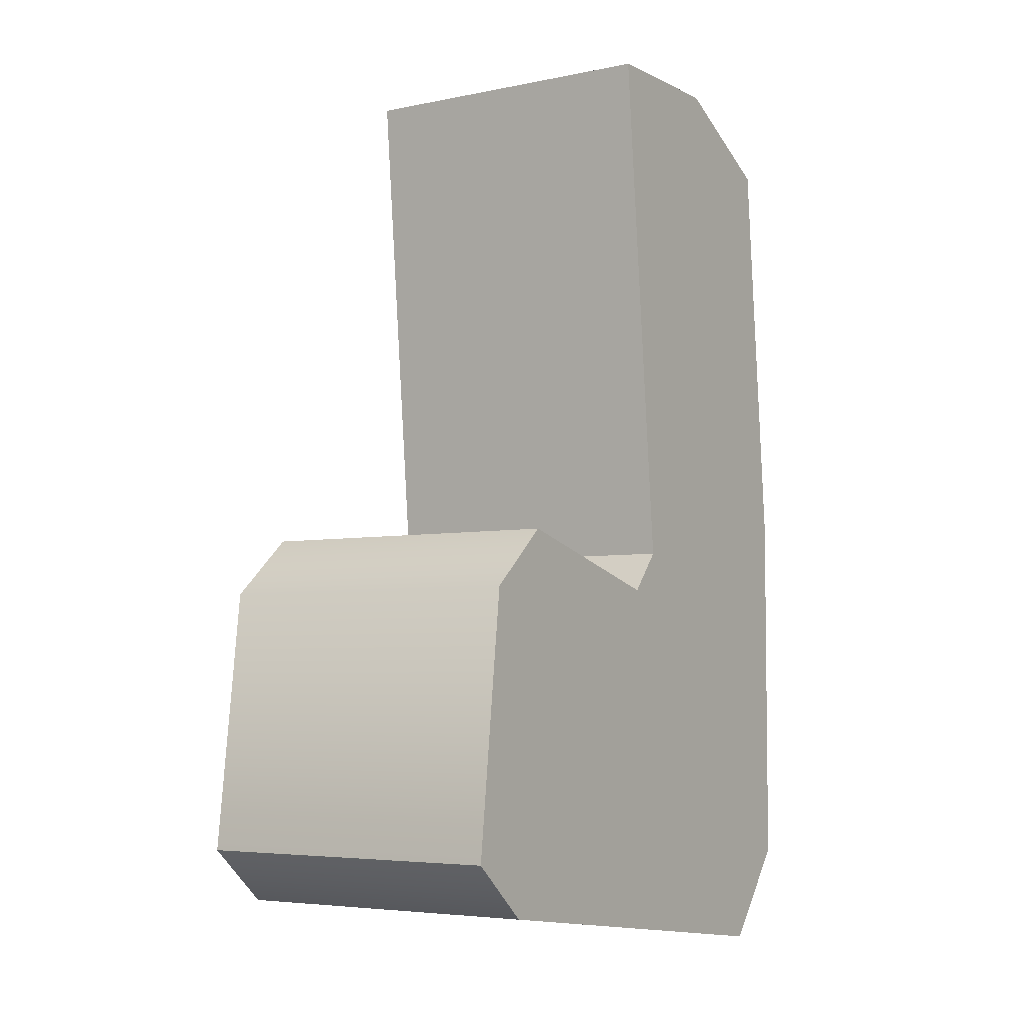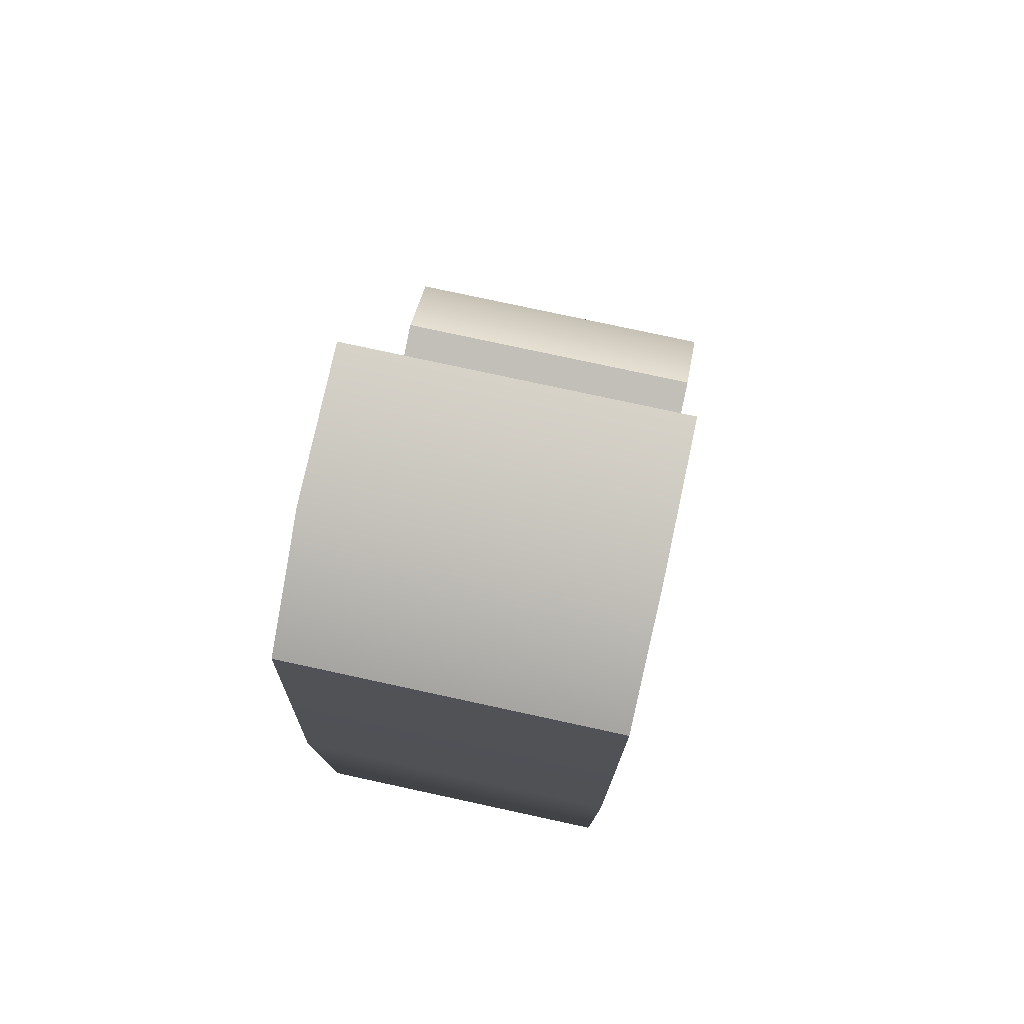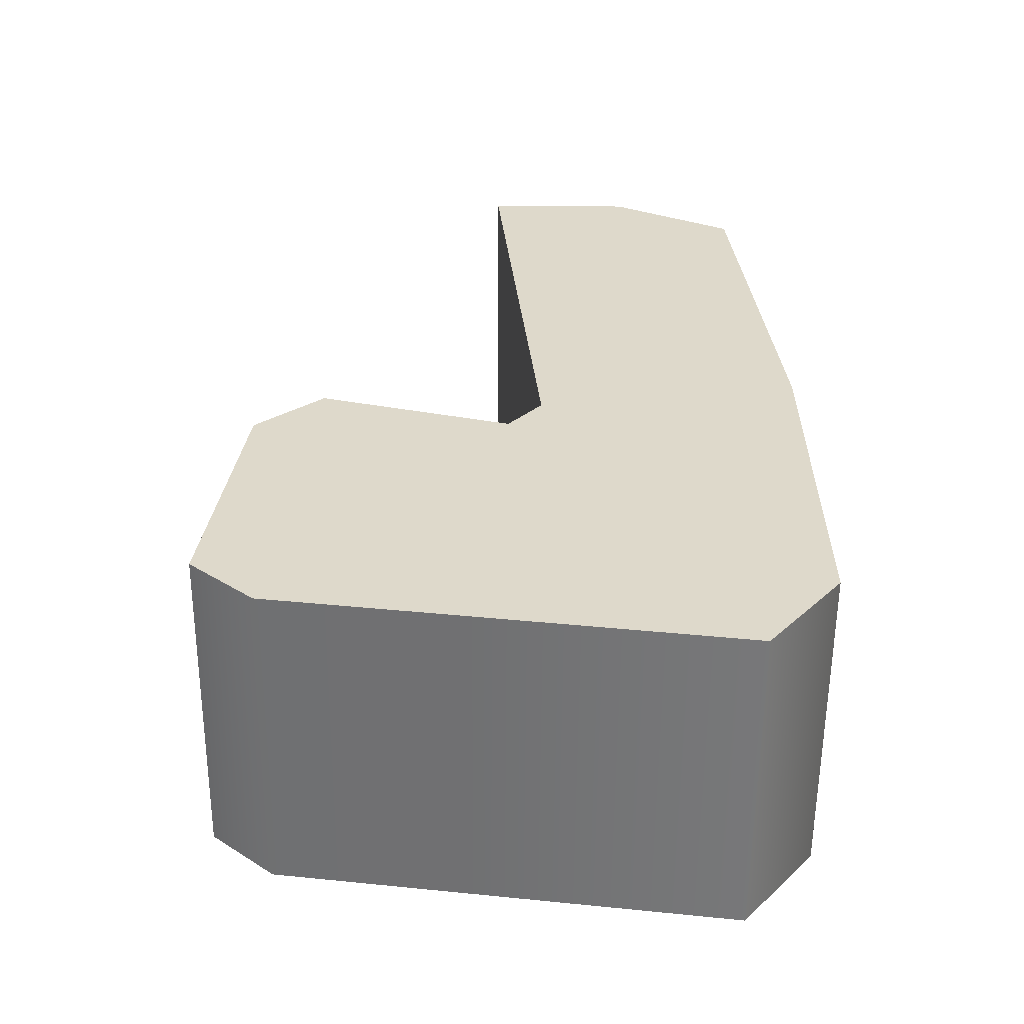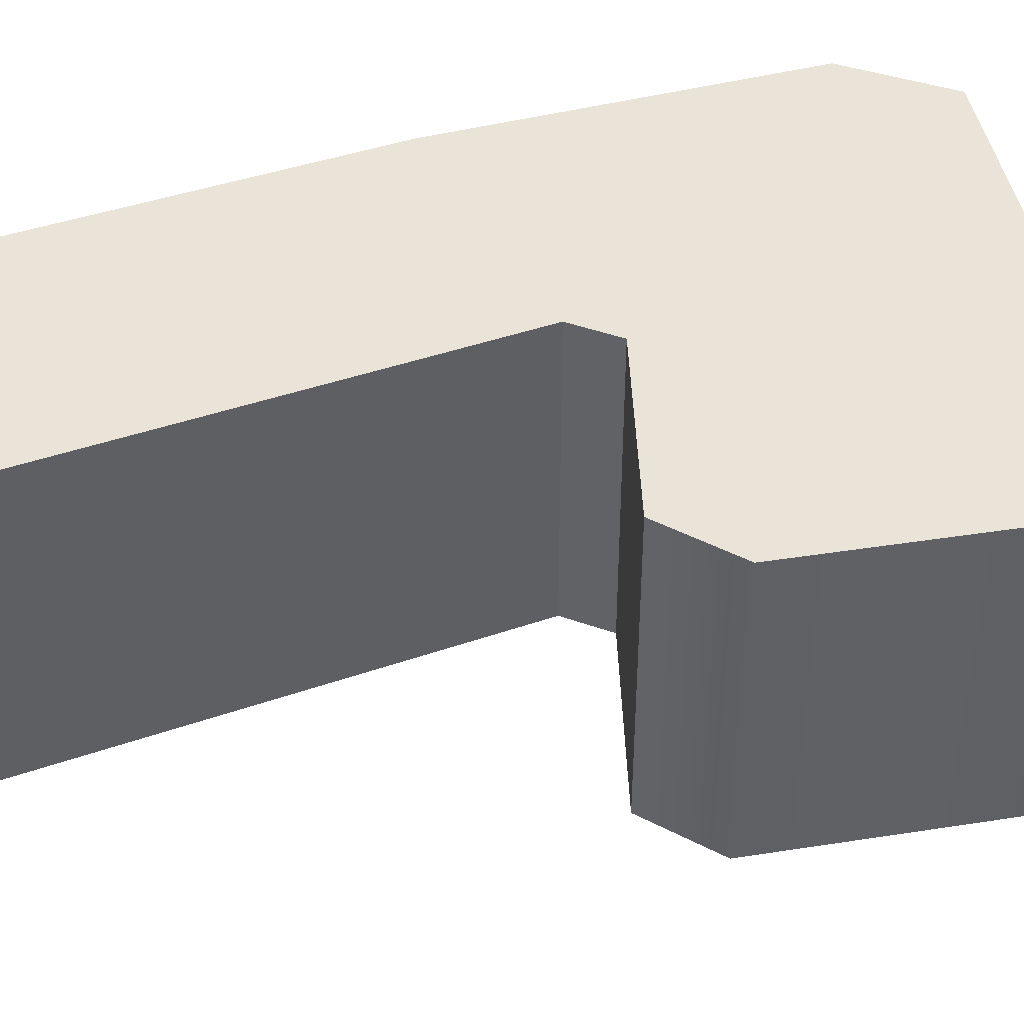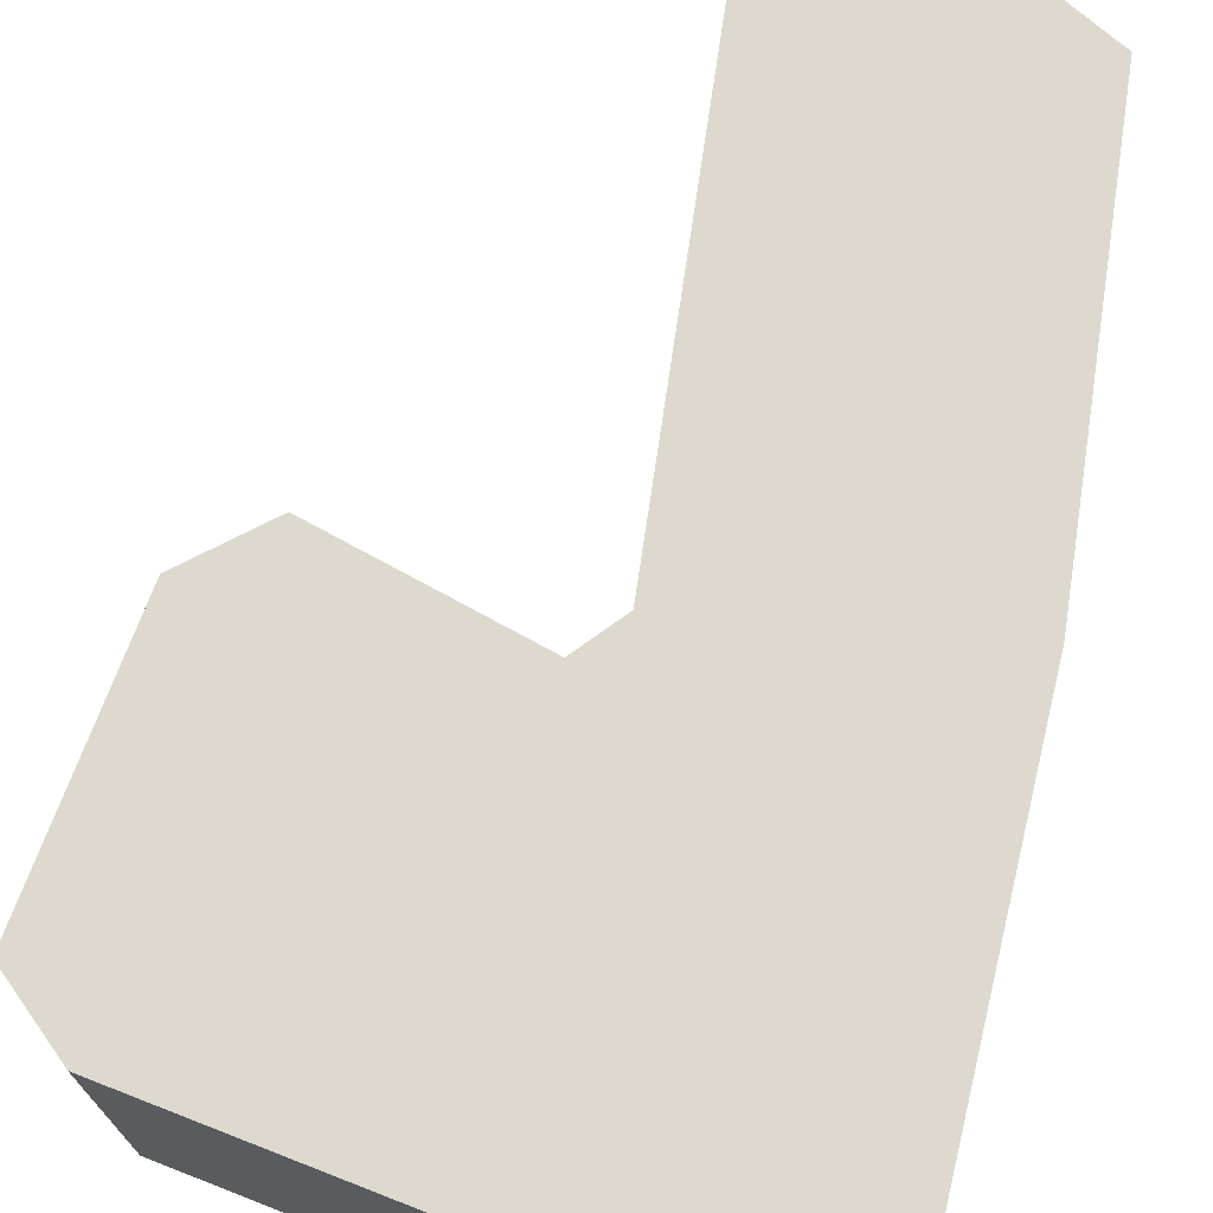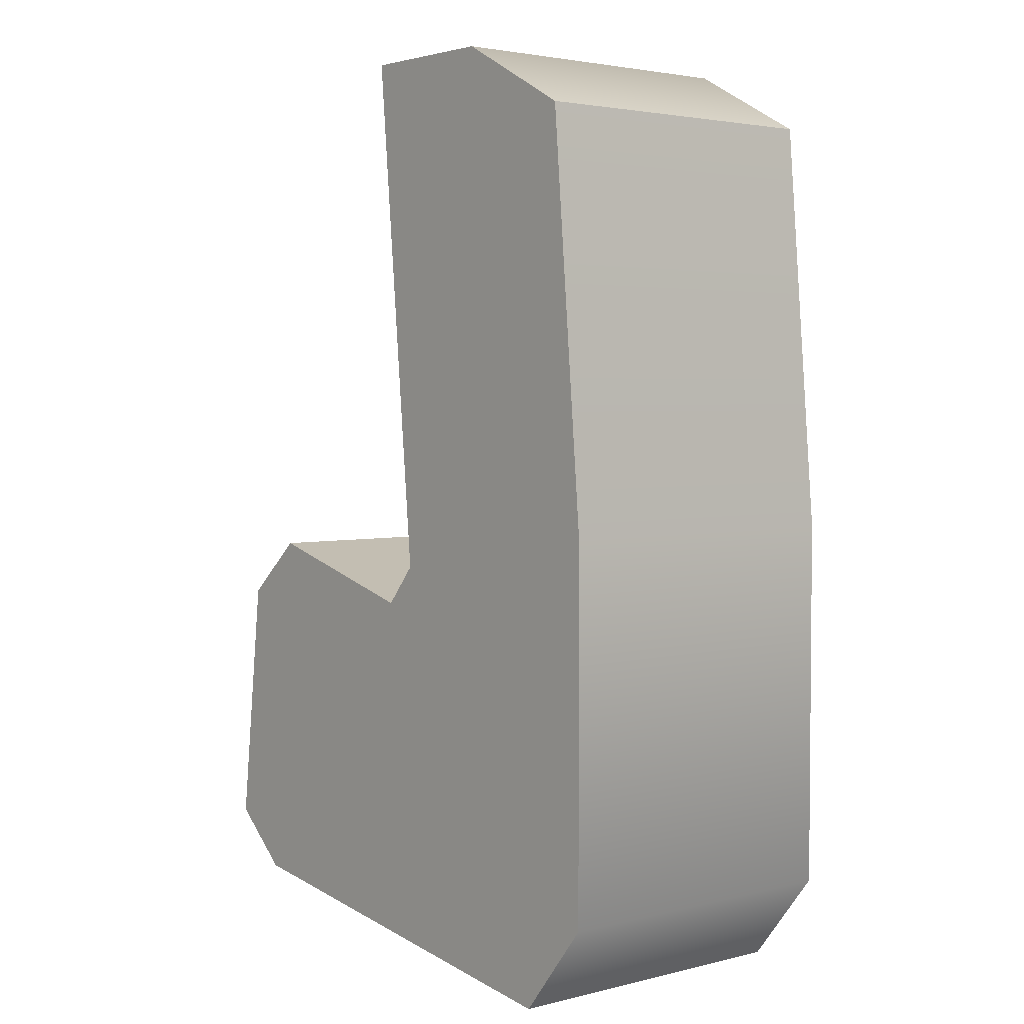
<metadata>
{"format":"obj","ext":"obj","renderer":"f3d","projection":"perspective","resolution":1024,"background":"white","views":[{"elev":-4.9,"azim":123.6,"up":"+Z"},{"elev":77.9,"azim":-77.8,"up":"+Z"},{"elev":-58.4,"azim":179.6,"up":"+Z"},{"elev":43.2,"azim":72.8,"up":"+Y"},{"elev":71.7,"azim":-166.4,"up":"+Y"},{"elev":3.3,"azim":-129.5,"up":"+Z"}]}
</metadata>
<code>
v  -0.01667 -0.09159 -0.02847
v  0.01041 -0.09159 0.2681
v  -0.07569 -0.09159 0.2681
v  -0.1472 -0.09159 0.2299
v  -0.1674 -0.09159 -0.004167
v  -0.1674 -0.09159 -0.216
v  0.002777 -0.09159 -0.05139
v  -0.1257 -0.09159 -0.2681
v  0.1312 -0.09159 -0.2333
v  0.1118 -0.09159 -0.02153
v  0.15 -0.09159 -0.05486
v  0.1674 -0.09159 -0.2021
v  -0.01667 0.09159 -0.02847
v  0.01041 0.09159 0.2681
v  -0.07569 0.09159 0.2681
v  -0.1472 0.09159 0.2299
v  -0.1674 0.09159 -0.004167
v  -0.1674 0.09159 -0.216
v  0.002777 0.09159 -0.05139
v  -0.1257 0.09159 -0.2681
v  0.1312 0.09159 -0.2333
v  0.1118 0.09159 -0.02153
v  0.15 0.09159 -0.05486
v  0.1674 0.09159 -0.2021
g Shape026
f 9 12 11
f 9 11 10
f 9 10 7
f 8 9 7
f 6 8 7
f 6 7 1
f 5 6 1
f 4 5 1
f 3 4 1
f 3 1 2
f 15 14 13
f 23 24 21
f 22 23 21
f 19 22 21
f 19 21 20
f 19 20 18
f 13 19 18
f 13 18 17
f 13 17 16
f 15 13 16
f 3 2 14
f 14 15 3
f 2 1 13
f 13 14 2
f 1 7 19
f 19 13 1
f 7 10 22
f 22 19 7
f 10 11 23
f 23 22 10
f 11 12 24
f 24 23 11
f 12 9 21
f 21 24 12
f 9 8 20
f 20 21 9
f 8 6 18
f 18 20 8
f 6 5 17
f 17 18 6
f 5 4 16
f 16 17 5
f 4 3 15
f 15 16 4

</code>
